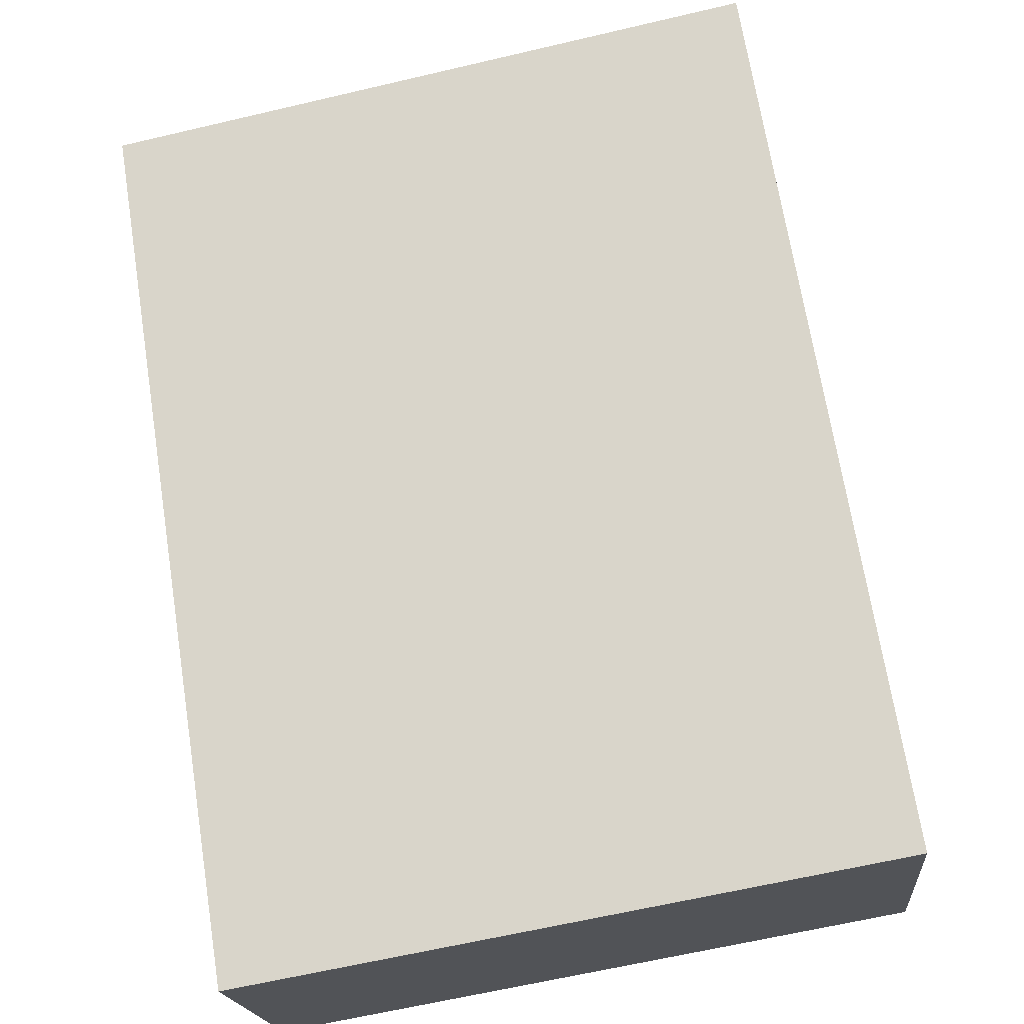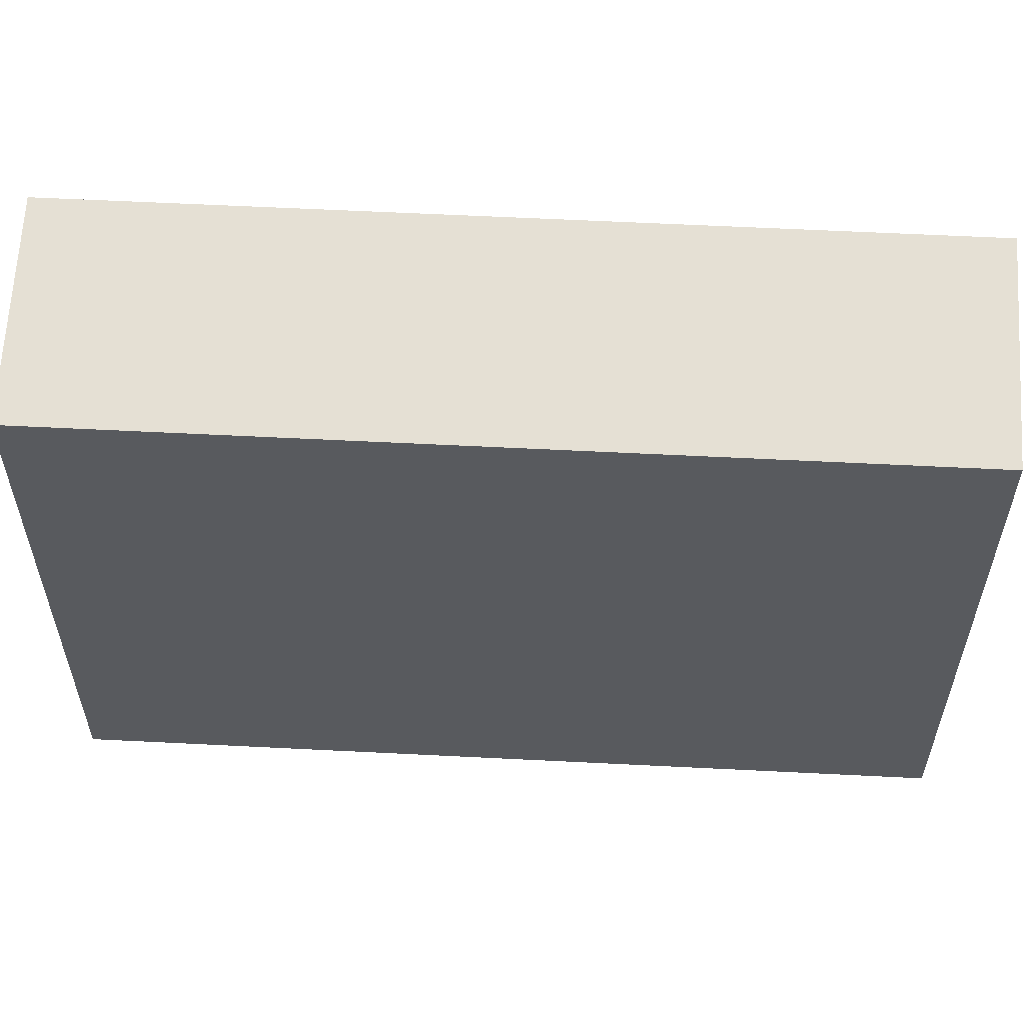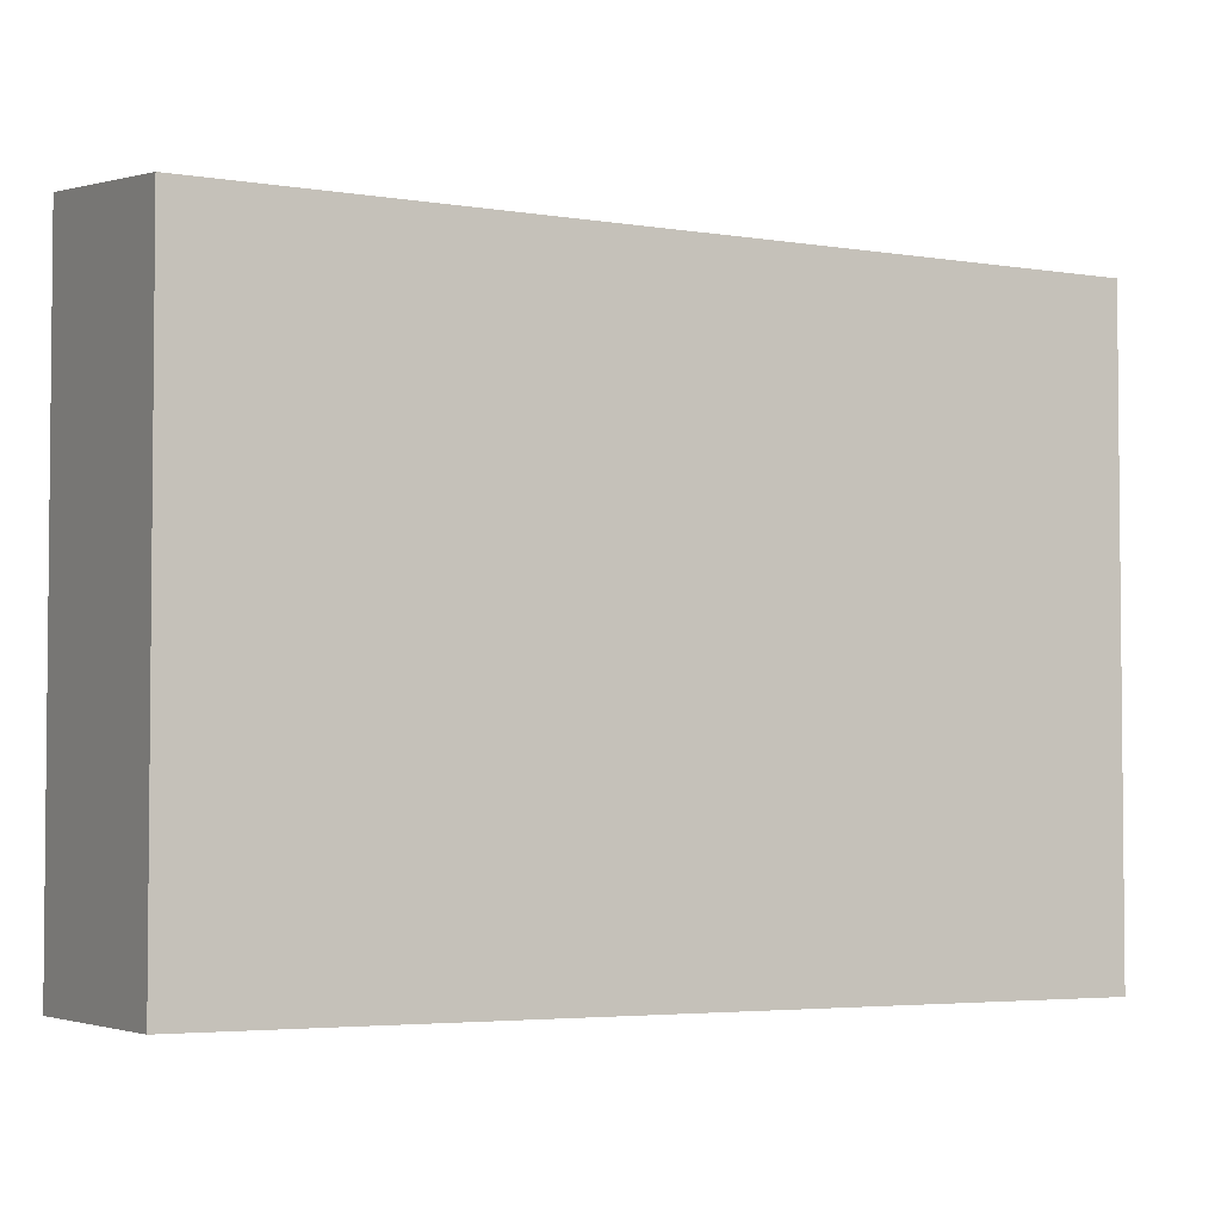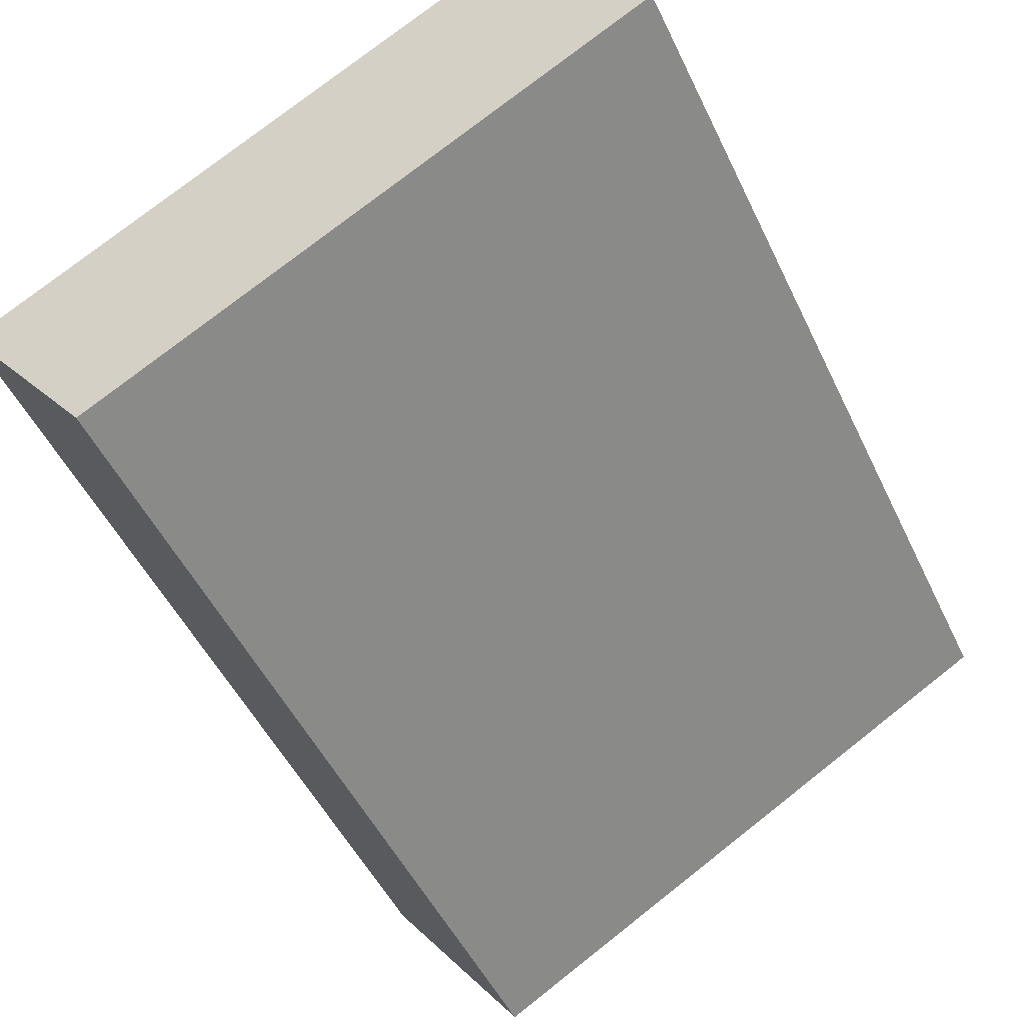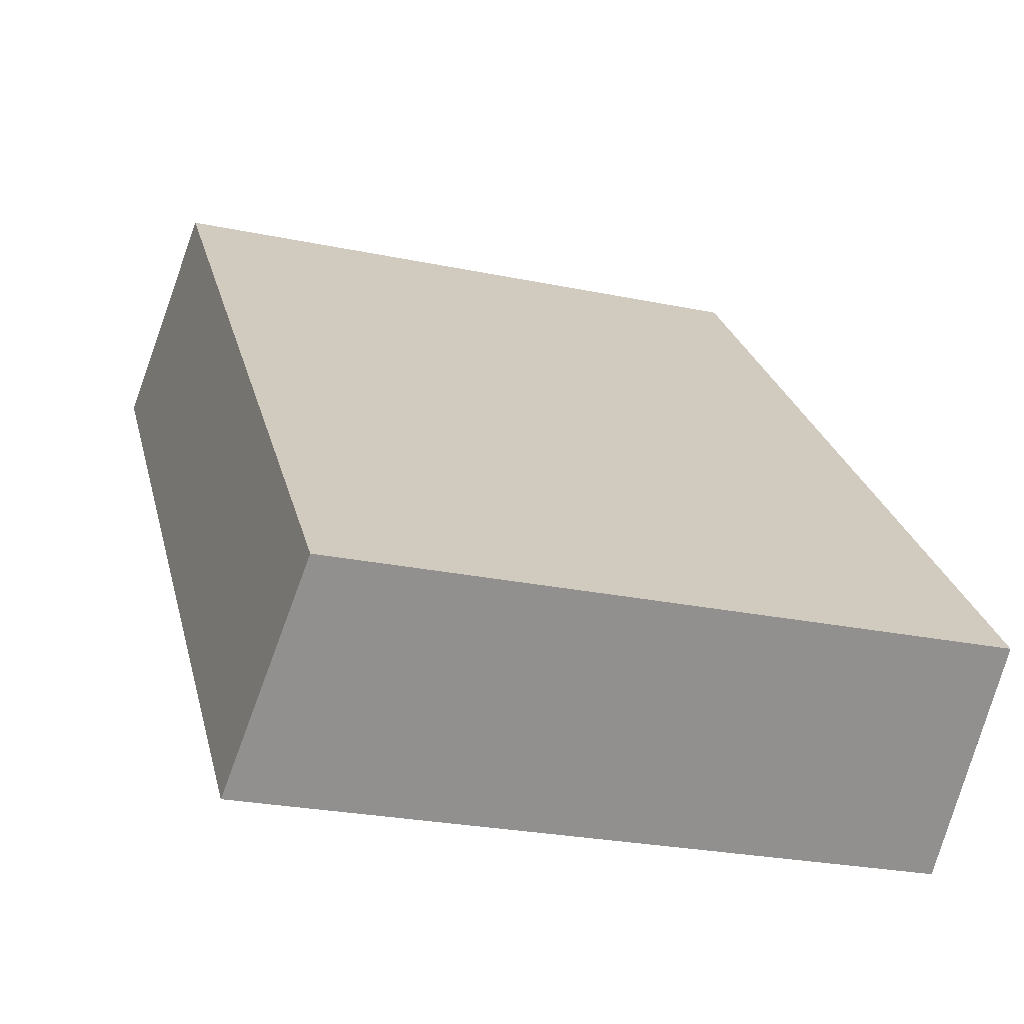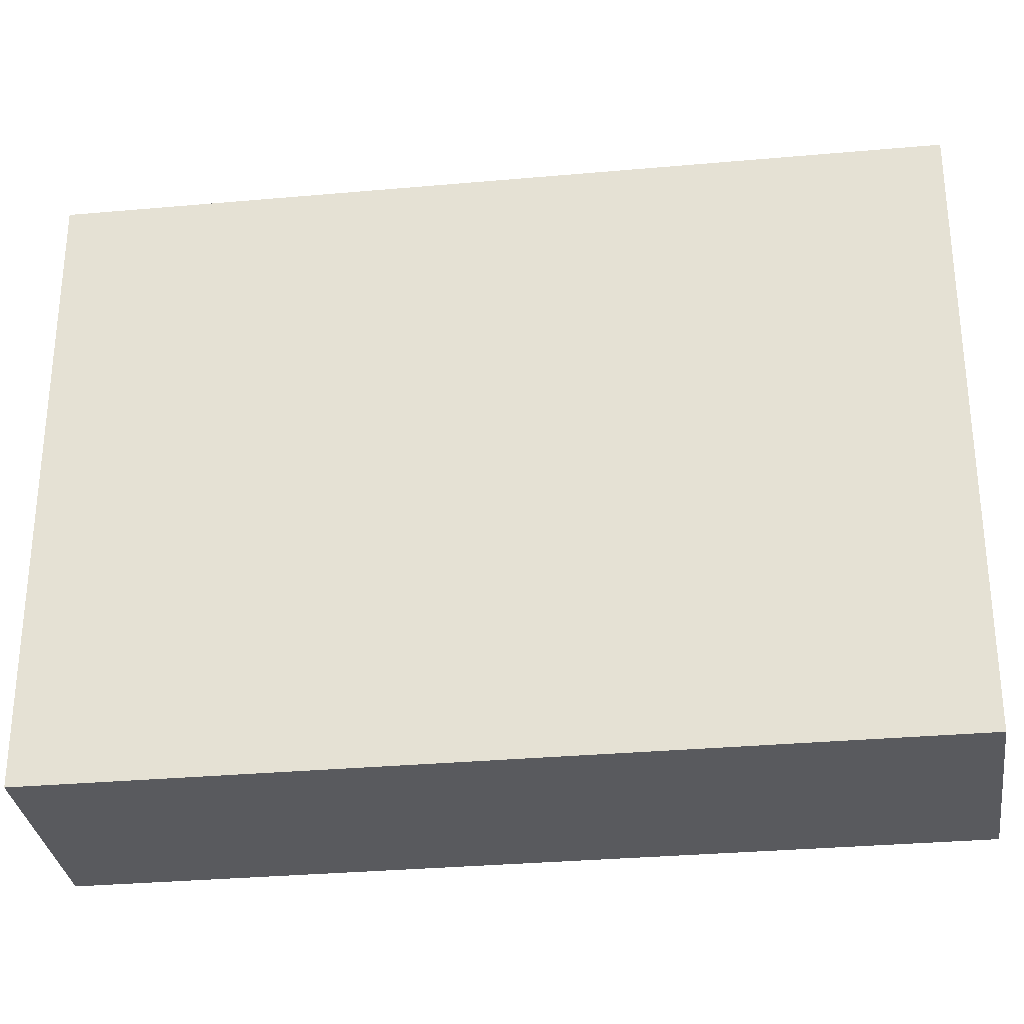
<metadata>
{"format":"obj","ext":"obj","renderer":"f3d","projection":"perspective","resolution":1024,"background":"white","views":[{"elev":-63.4,"azim":103.4,"up":"+Z"},{"elev":59.1,"azim":-44.8,"up":"+Y"},{"elev":-3.8,"azim":-77.5,"up":"+Y"},{"elev":76.4,"azim":-128.2,"up":"+Z"},{"elev":-25.3,"azim":-108.7,"up":"+Z"},{"elev":-31.3,"azim":139.5,"up":"+Y"}]}
</metadata>
<code>
v  0.0003216 15.07 -0.0004775
v  4.12 2.249e-16 -3.672
v  0 0 0
v  4.12 15.7 -3.673
v  18.58 15.7 12.26
v  18.58 -7.509e-16 12.26
v  14.46 15.07 15.94
v  14.46 -9.758e-16 15.94
g defaultobject
f 1 2 3
f 2 1 4
f 2 5 6
f 5 2 4
f 6 7 8
f 7 6 5
f 7 3 8
f 3 7 1
f 7 4 1
f 4 7 5
f 8 2 6
f 2 8 3

</code>
